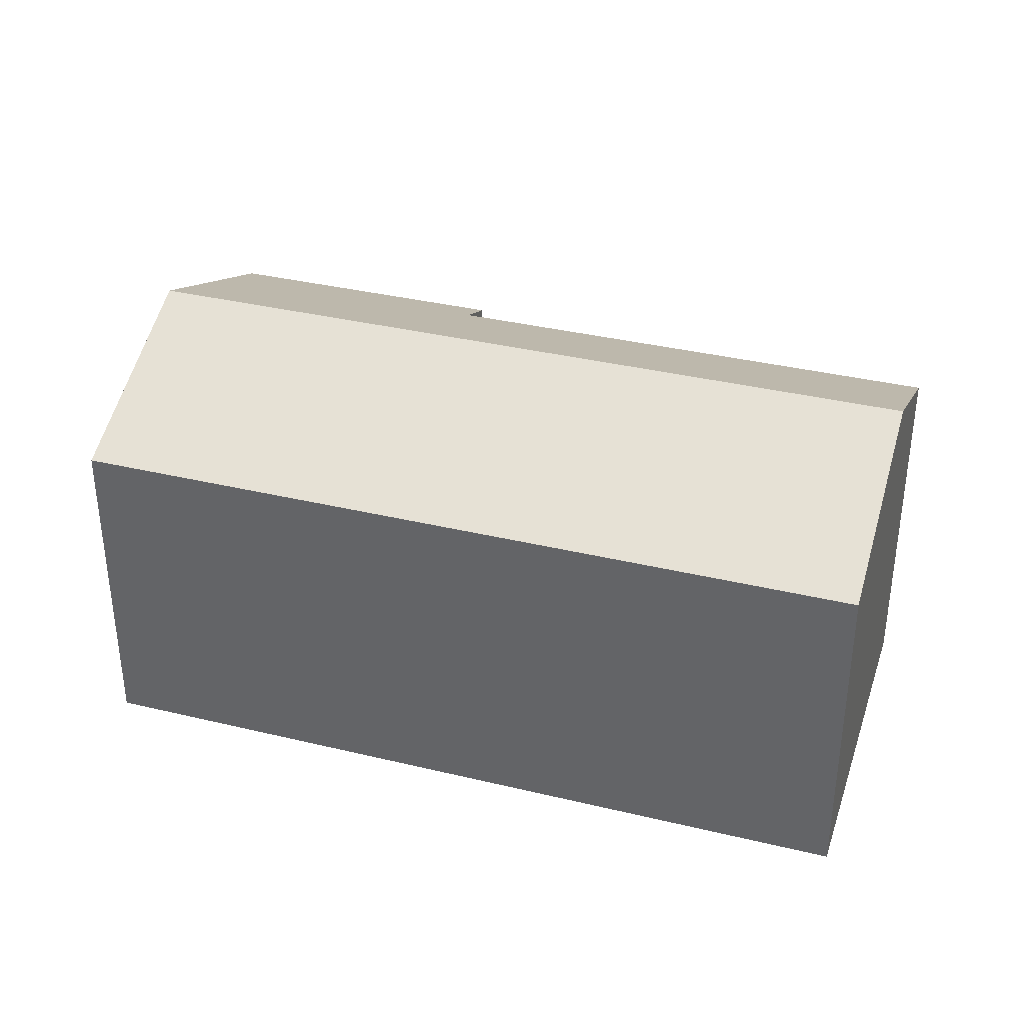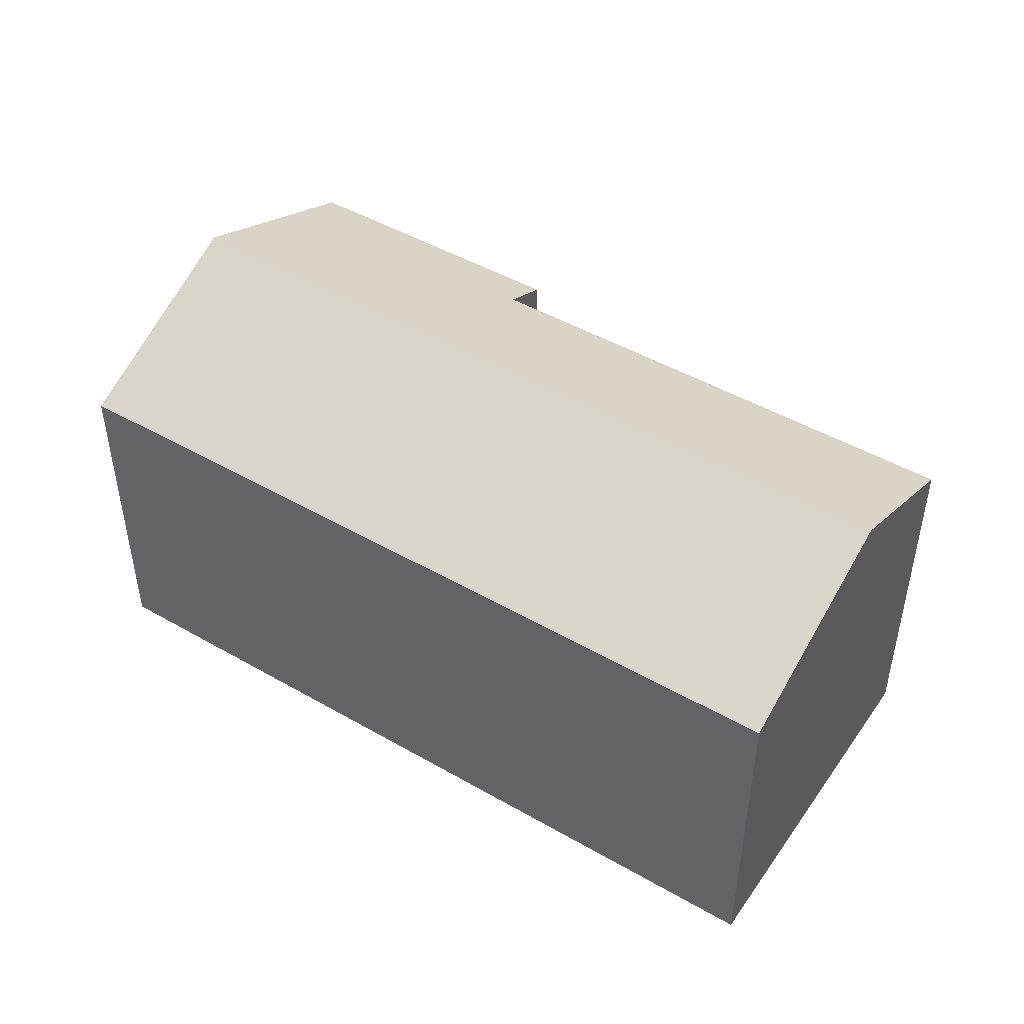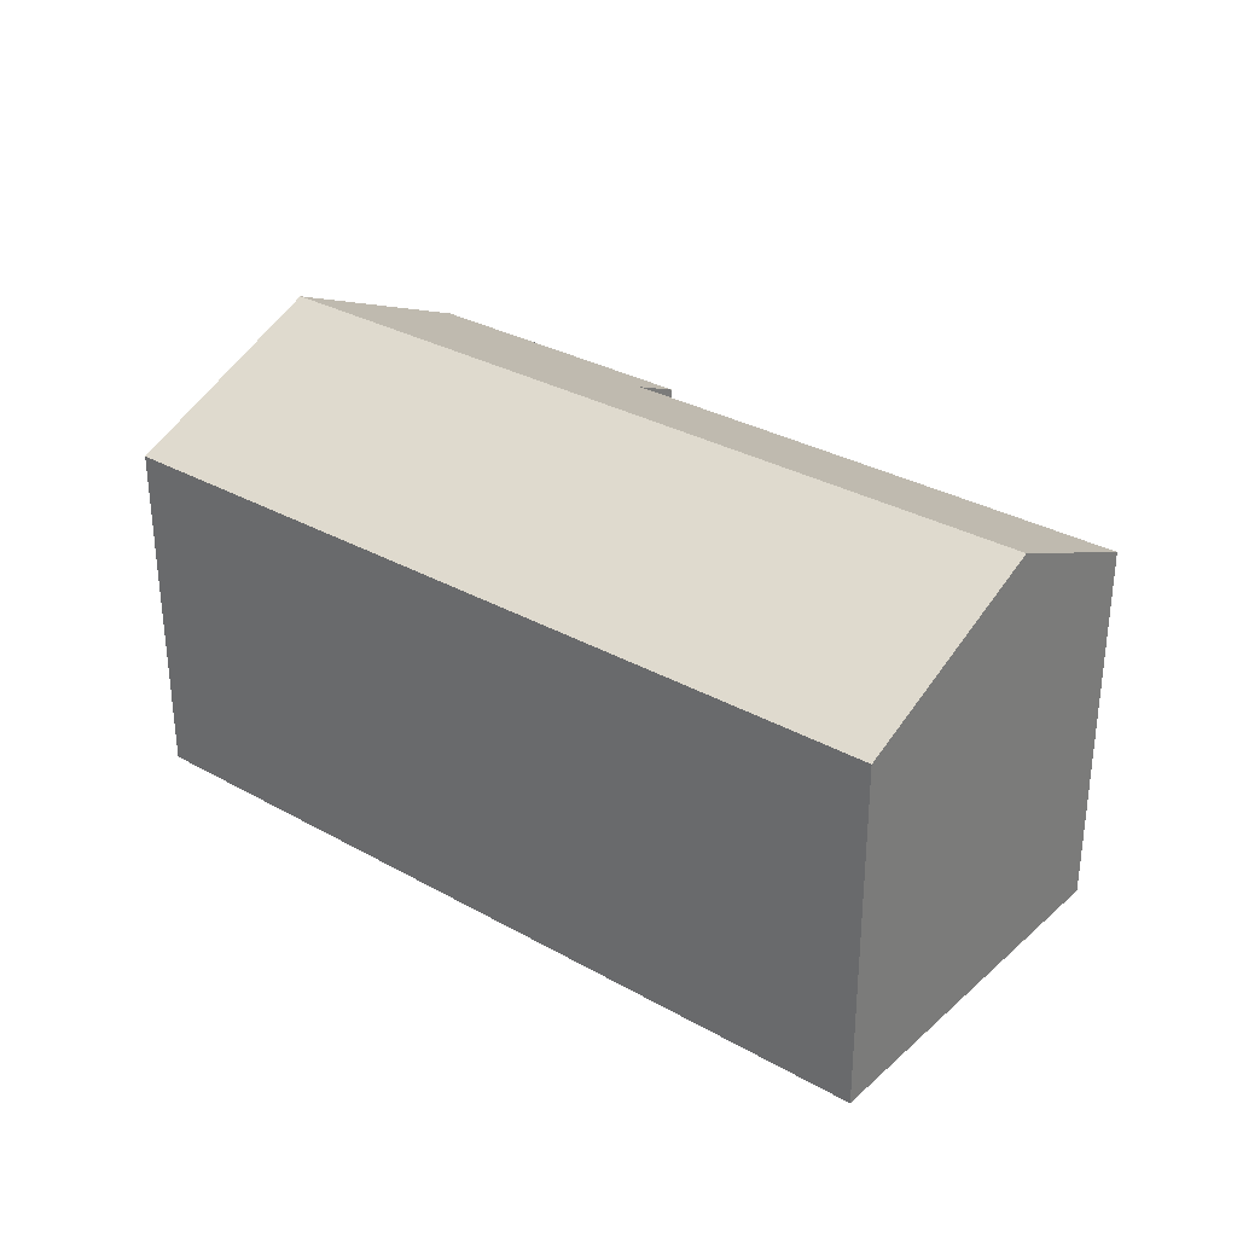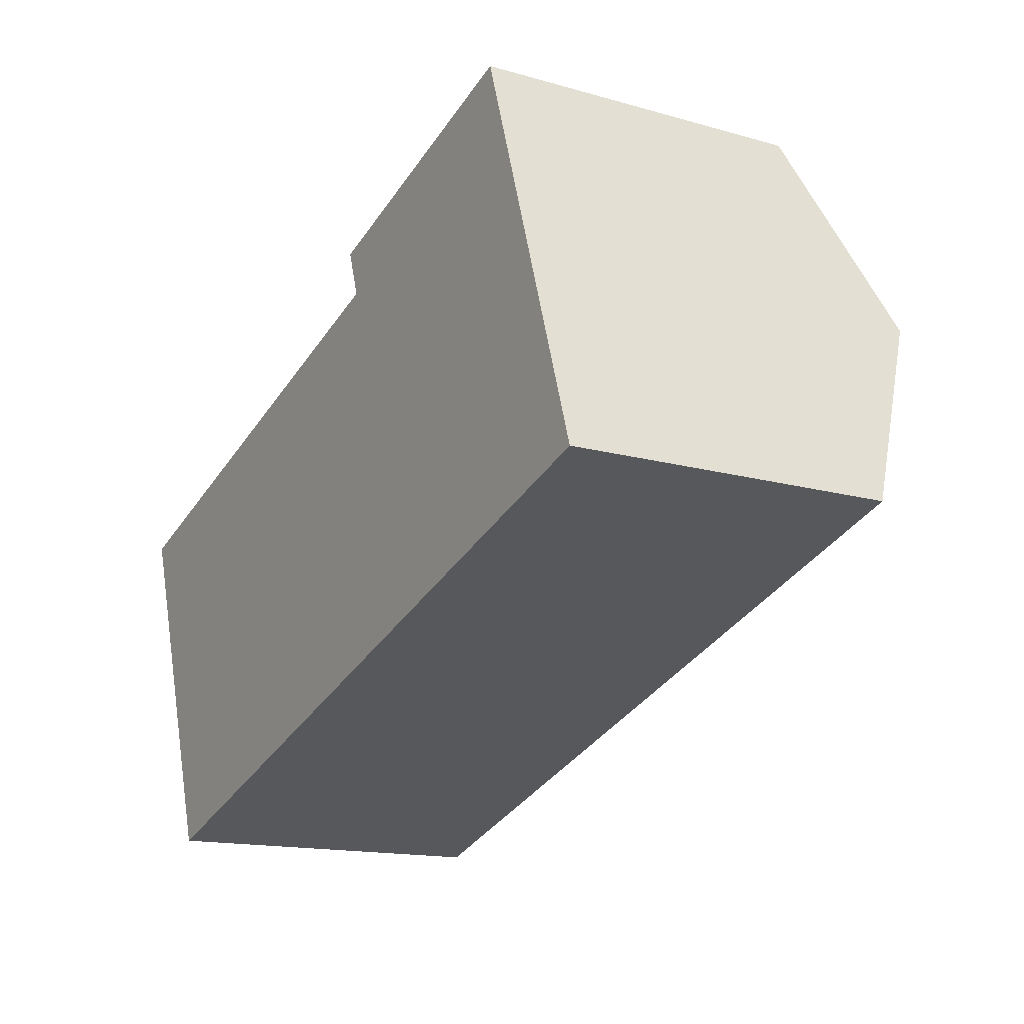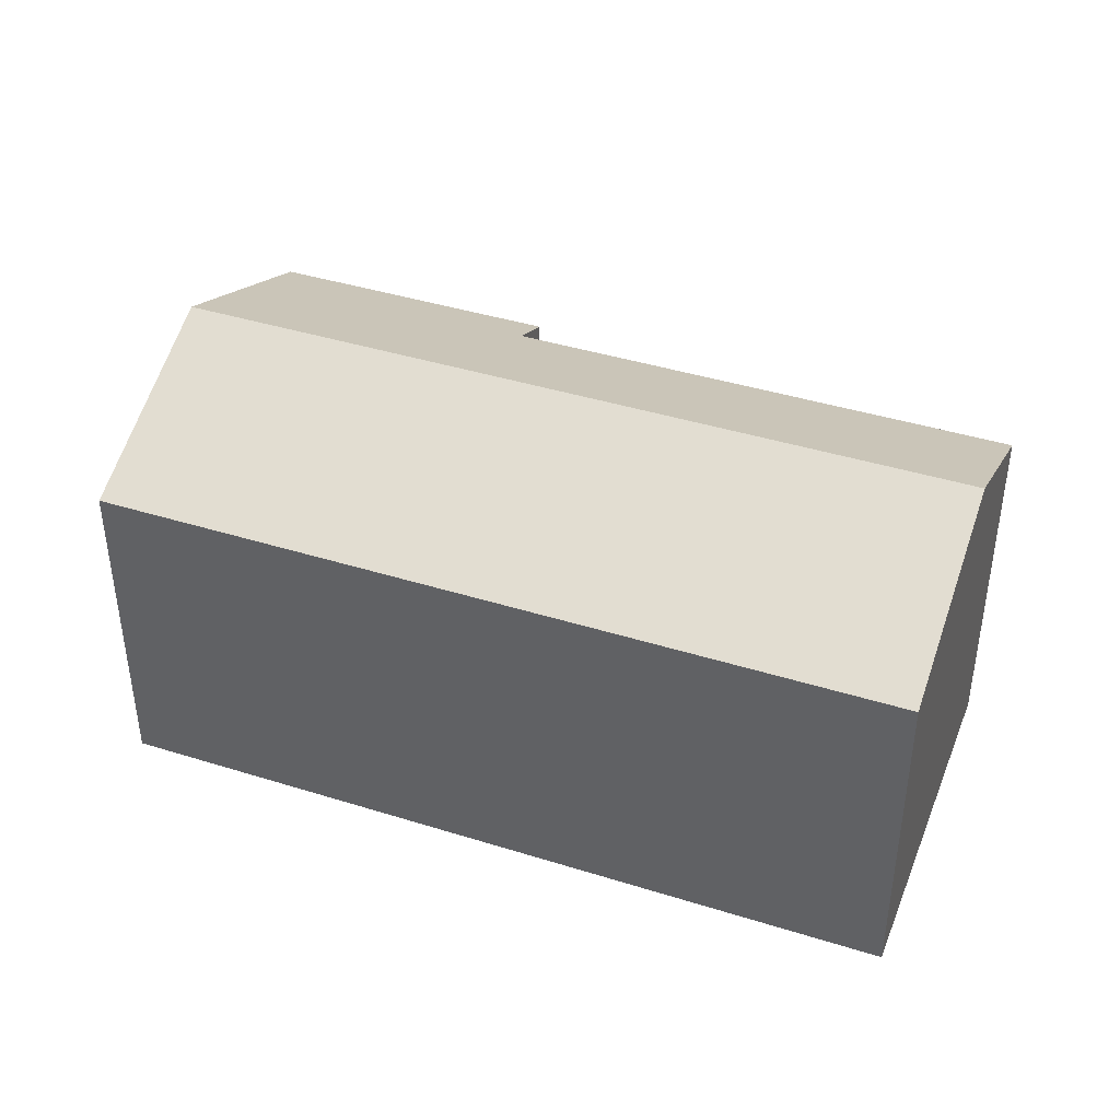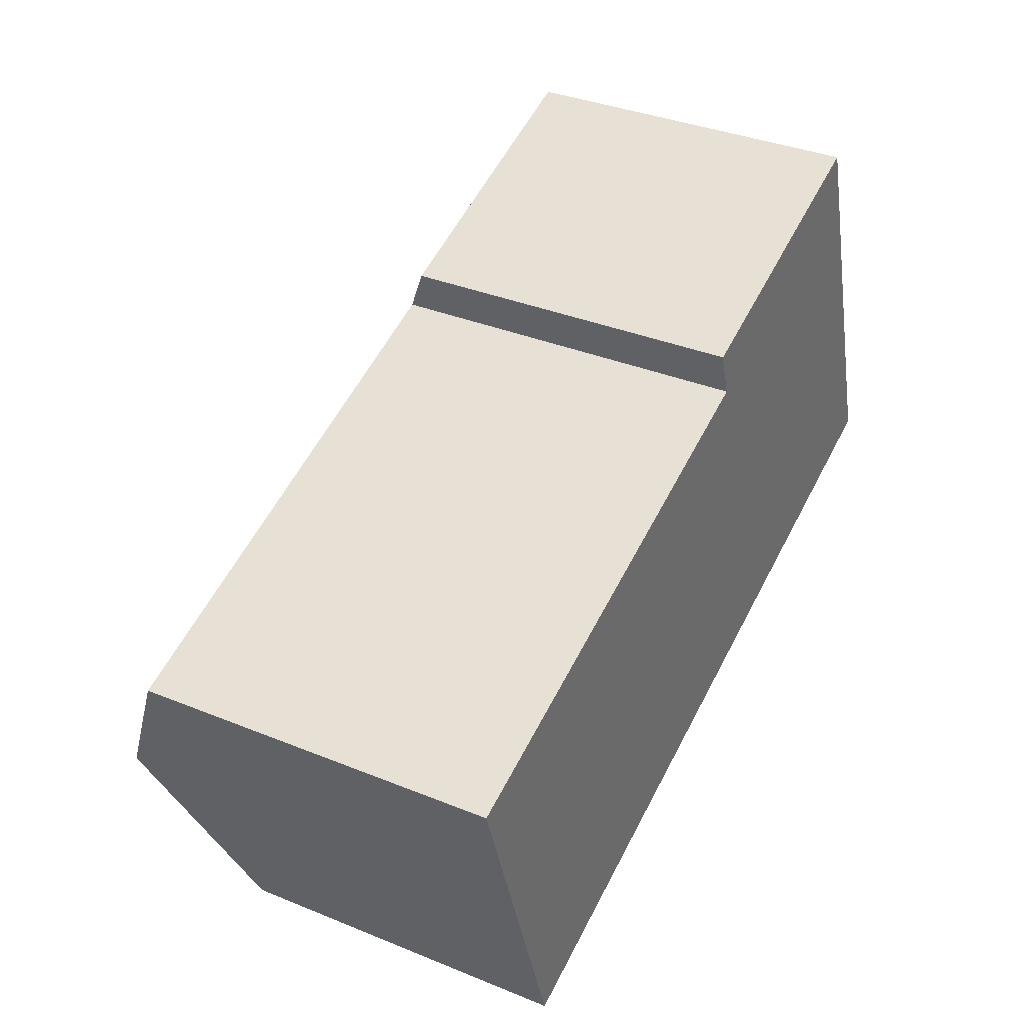
<metadata>
{"format":"obj","ext":"obj","renderer":"f3d","projection":"perspective","resolution":1024,"background":"white","views":[{"elev":35.8,"azim":179.5,"up":"+Y"},{"elev":47.0,"azim":-165.0,"up":"+Y"},{"elev":30.8,"azim":-159.2,"up":"+Y"},{"elev":-15.0,"azim":58.7,"up":"+Z"},{"elev":41.3,"azim":-177.3,"up":"+Y"},{"elev":35.6,"azim":-61.7,"up":"+Z"}]}
</metadata>
<code>
v  0.469 4.02 -1.435
v  8.346 3.171 -0.948
v  1.085 3.171 -3.321
v  7.73 4.02 0.937
v  7.113 3.171 2.823
v  4.632 3.374 1.514
v  4.485 3.171 1.964
v  0 3.374 2.066e-16
v  4.485 -1.203e-16 1.964
v  7.113 -1.729e-16 2.823
v  0 0 0
v  4.632 -9.271e-17 1.514
v  8.346 5.805e-17 -0.948
v  7.73 -5.737e-17 0.937
v  1.085 2.034e-16 -3.321
v  0.469 8.787e-17 -1.435
g defaultobject
f 1 2 3
f 2 1 4
f 5 6 7
f 6 1 8
f 1 6 4
f 4 6 5
f 9 5 7
f 5 9 10
f 11 6 8
f 6 11 12
f 10 4 5
f 4 10 2
f 2 10 13
f 13 10 14
f 13 3 2
f 3 13 15
f 15 1 3
f 1 15 8
f 8 15 11
f 11 15 16
f 12 7 6
f 7 12 9
f 9 14 10
f 14 9 13
f 13 9 12
f 13 12 15
f 15 12 16
f 16 12 11

</code>
